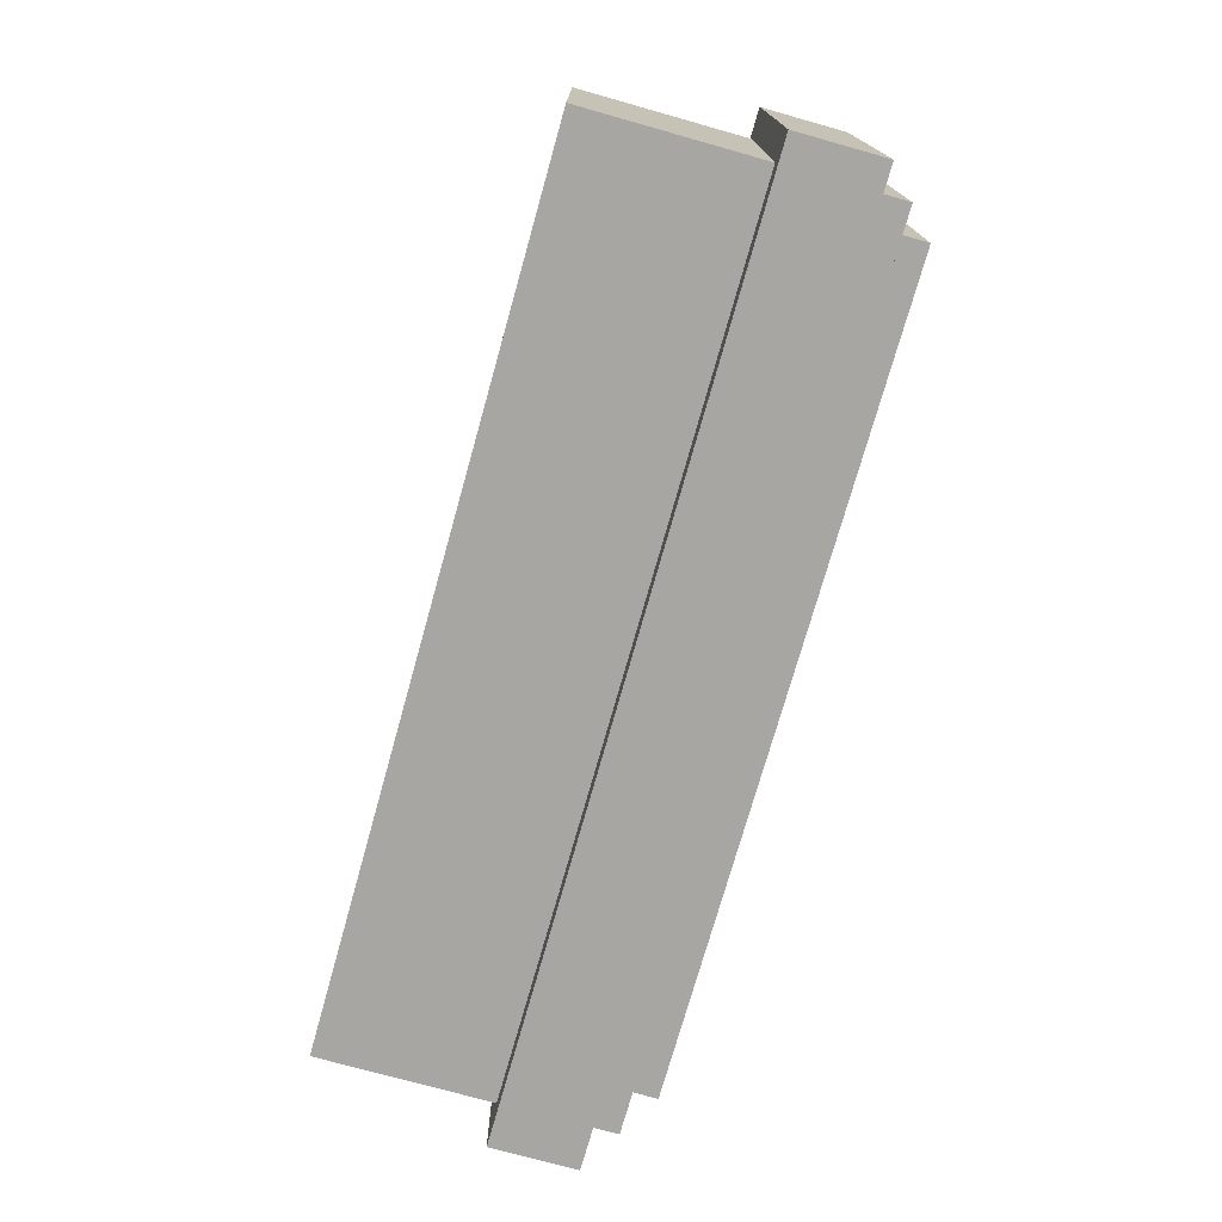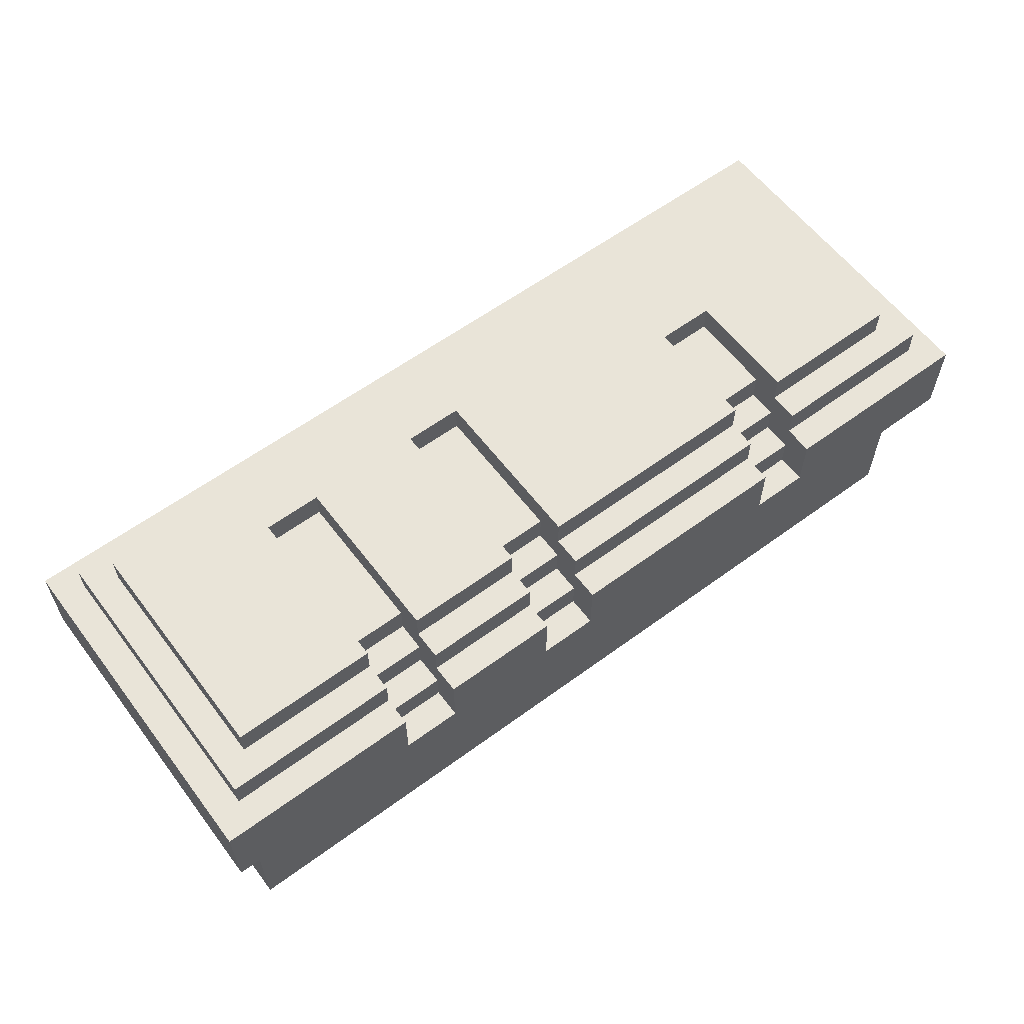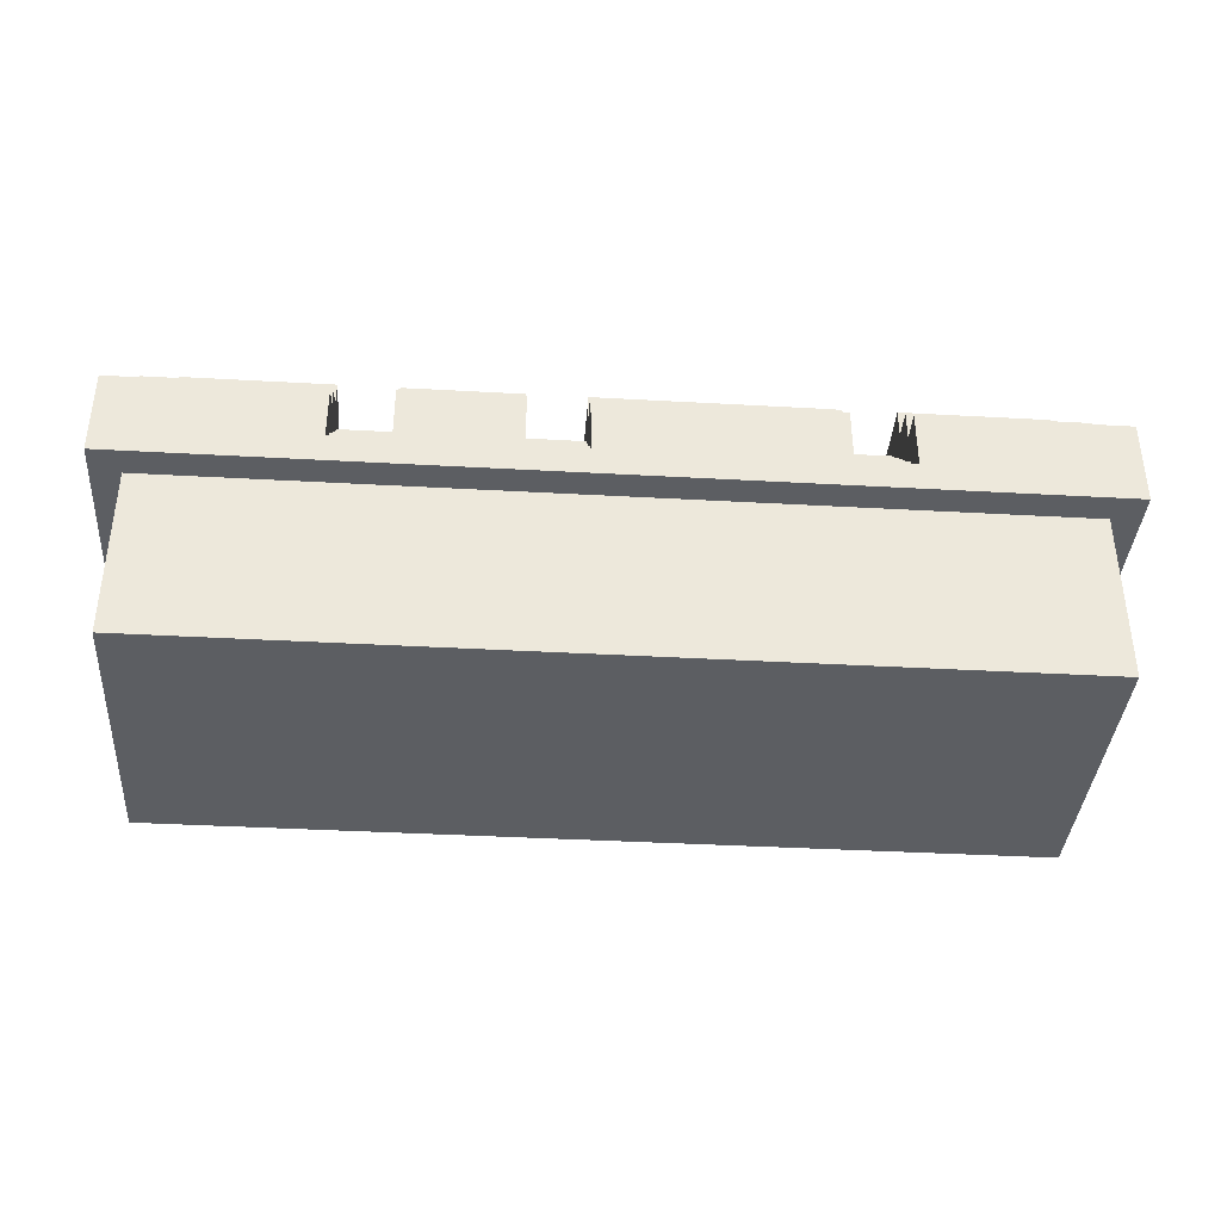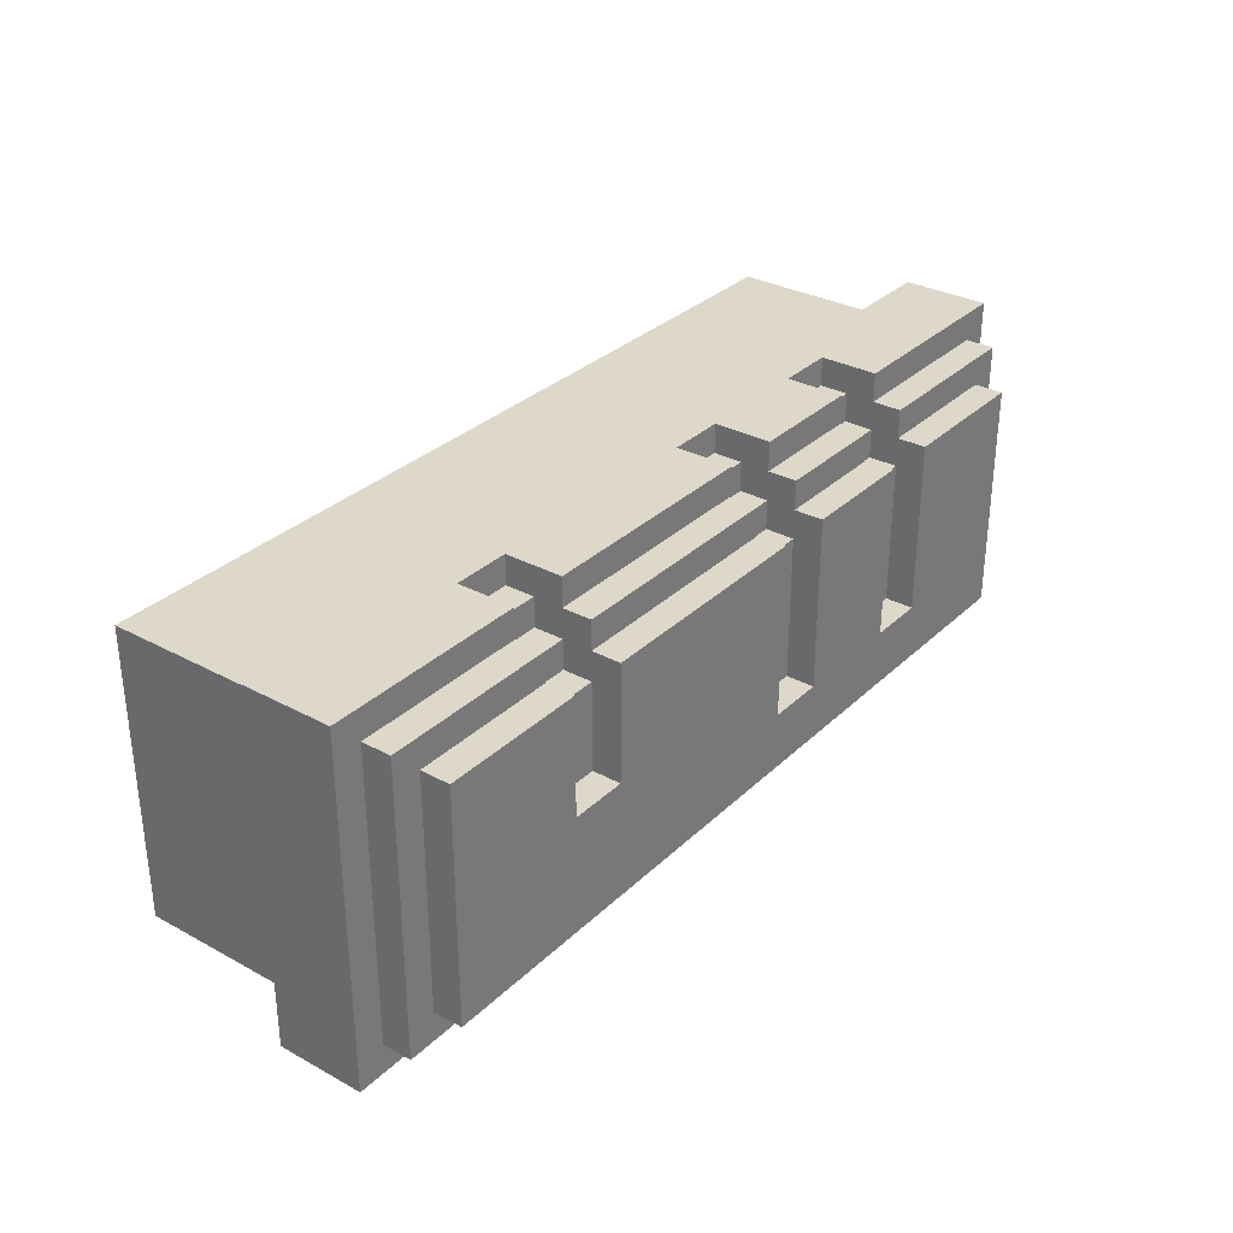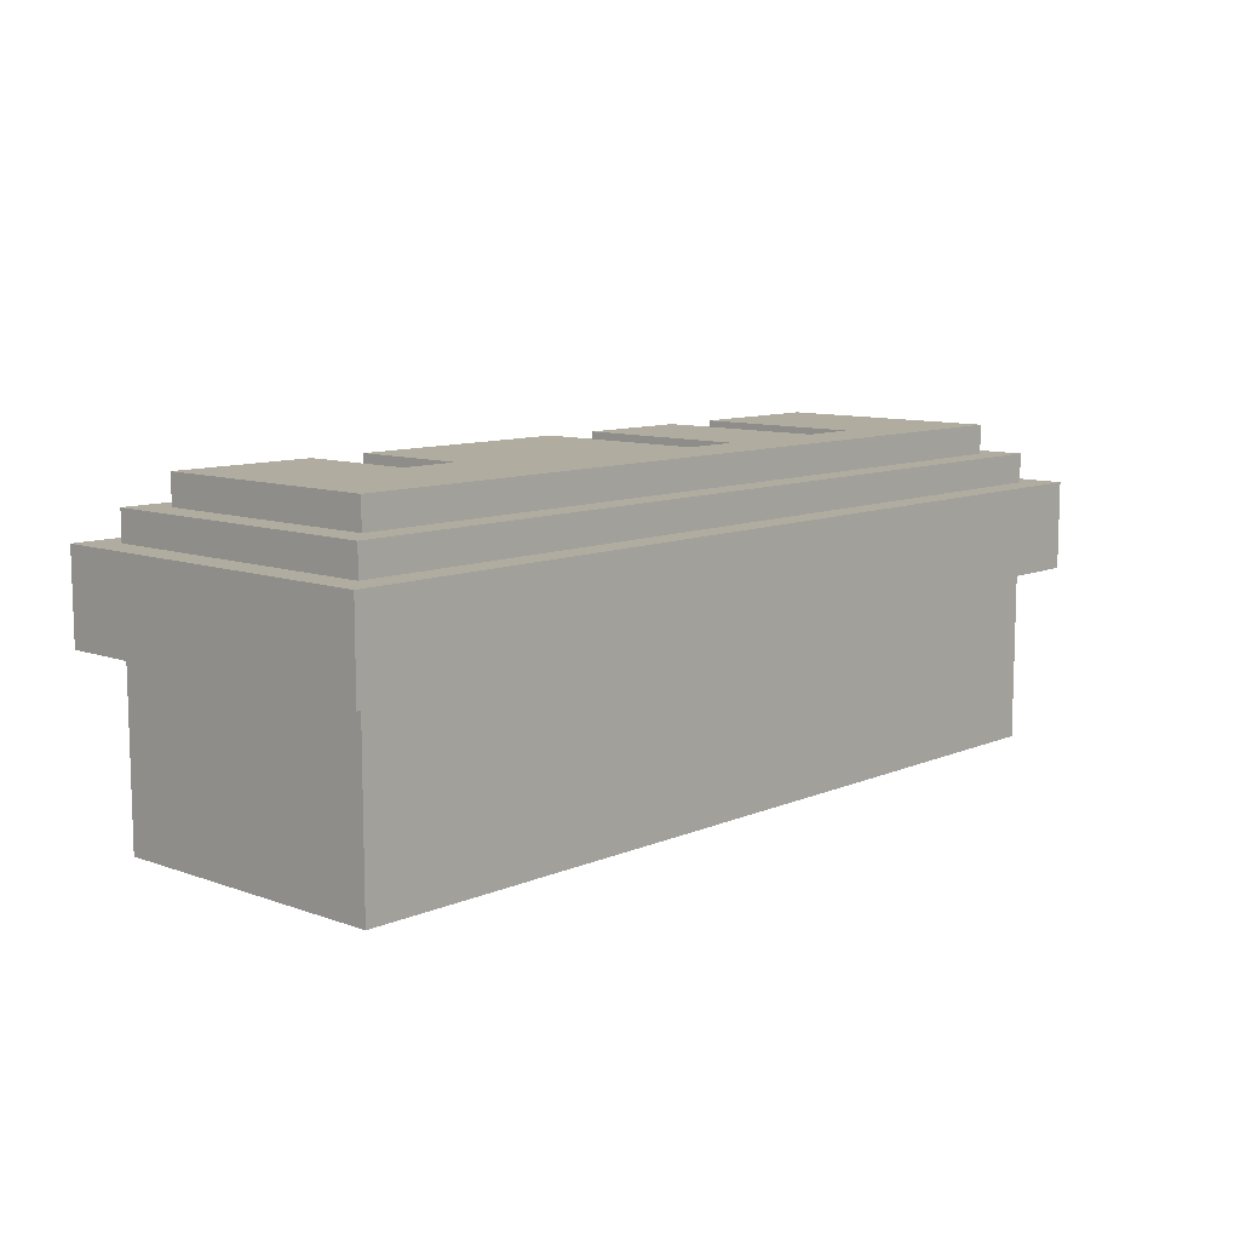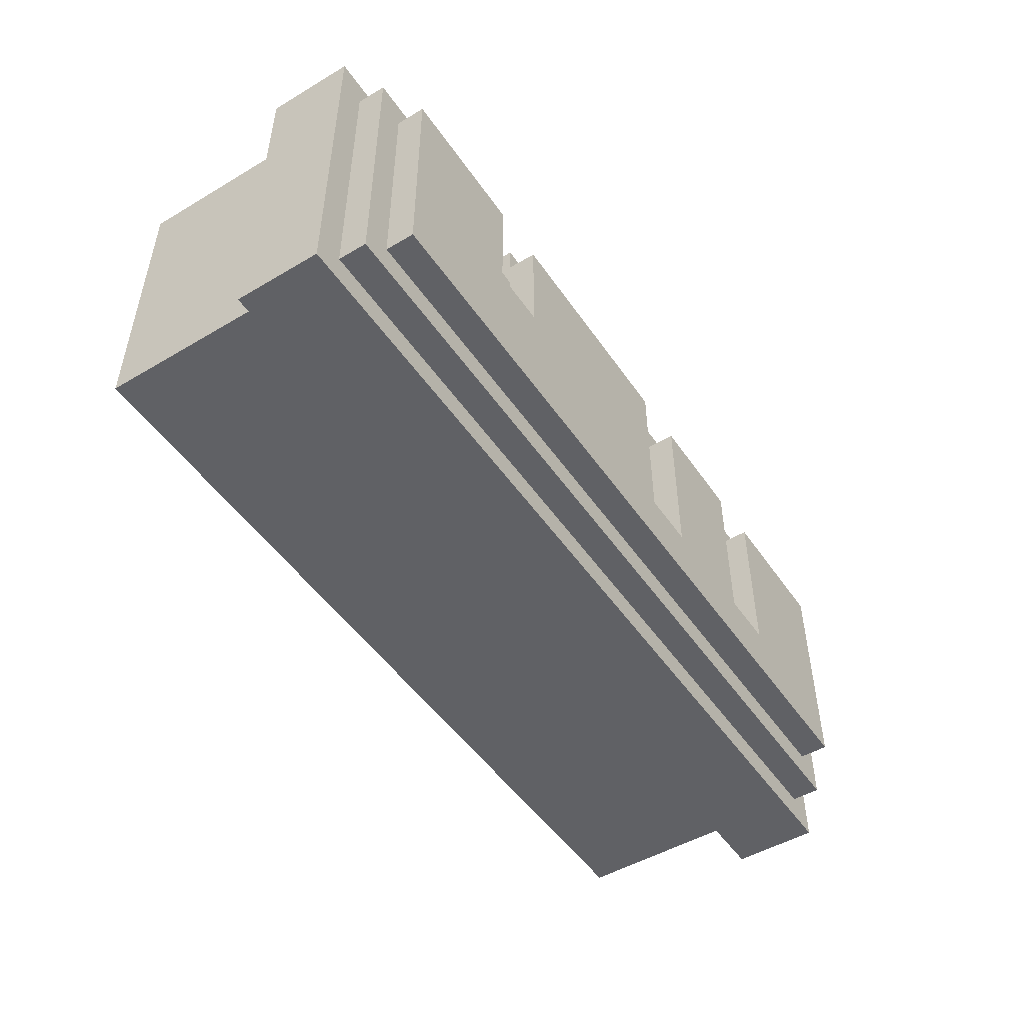
<metadata>
{"format":"obj","ext":"obj","renderer":"f3d","projection":"perspective","resolution":1024,"background":"white","views":[{"elev":-74.2,"azim":74.3,"up":"+Z"},{"elev":59.8,"azim":-37.0,"up":"+Y"},{"elev":-37.9,"azim":-4.1,"up":"+Y"},{"elev":31.6,"azim":127.4,"up":"+Z"},{"elev":9.9,"azim":132.6,"up":"+Y"},{"elev":-49.4,"azim":123.2,"up":"+Z"}]}
</metadata>
<code>
g pumpkin_bread
v -16 6 6
v -16 6 -6
v -16 9 6
v -16 9 -6
v -15 0 5
v -15 0 -5
v -15 6 5
v -15 6 -5
v -15 9 5
v -15 9 -5
v -15 10 5
v -15 10 -5
v -14 10 4
v -14 10 -4
v -14 11 4
v -14 11 -4
v -7 7 6
v -7 7 5
v -7 8 5
v -7 8 4
v -7 9 6
v -7 9 5
v -7 9 4
v -7 9 3
v -7 10 5
v -7 10 4
v -7 10 3
v -7 10 -2
v -7 11 4
v -7 11 -2
v -1 7 6
v -1 7 5
v -1 8 5
v -1 8 4
v -1 9 6
v -1 9 5
v -1 9 4
v -1 9 3
v -1 10 5
v -1 10 4
v -1 10 3
v -1 10 -2
v -1 11 4
v -1 11 -2
v 9 7 6
v 9 7 5
v 9 8 5
v 9 8 4
v 9 9 6
v 9 9 5
v 9 9 4
v 9 9 3
v 9 10 5
v 9 10 4
v 9 10 3
v 9 10 -0
v 9 11 4
v 9 11 -0
v -9 7 6
v -9 7 5
v -9 8 5
v -9 8 4
v -9 9 6
v -9 9 5
v -9 9 4
v -9 9 3
v -9 10 5
v -9 10 4
v -9 10 3
v -9 10 -2
v -9 11 4
v -9 11 -2
v -3 7 6
v -3 7 5
v -3 8 5
v -3 8 4
v -3 9 6
v -3 9 5
v -3 9 4
v -3 9 3
v -3 10 5
v -3 10 4
v -3 10 3
v -3 10 -2
v -3 11 4
v -3 11 -2
v 7 7 6
v 7 7 5
v 7 8 5
v 7 8 4
v 7 9 6
v 7 9 5
v 7 9 4
v 7 9 3
v 7 10 5
v 7 10 4
v 7 10 3
v 7 10 -0
v 7 11 4
v 7 11 -0
v 14 10 4
v 14 10 -4
v 14 11 4
v 14 11 -4
v 15 0 5
v 15 0 -5
v 15 6 5
v 15 6 -5
v 15 9 5
v 15 9 -5
v 15 10 5
v 15 10 -5
v 16 6 6
v 16 6 -6
v 16 9 6
v 16 9 -6
v -16 6 6
v -16 9 6
v -9 7 6
v -9 9 6
v -7 7 6
v -7 9 6
v -3 7 6
v -3 9 6
v -1 7 6
v -1 9 6
v 7 7 6
v 7 9 6
v 9 7 6
v 9 9 6
v 16 6 6
v 16 9 6
v -15 0 5
v -15 6 5
v -15 9 5
v -15 10 5
v -9 7 5
v -9 8 5
v -9 9 5
v -9 10 5
v -7 7 5
v -7 8 5
v -7 9 5
v -7 10 5
v -3 7 5
v -3 8 5
v -3 9 5
v -3 10 5
v -1 7 5
v -1 8 5
v -1 9 5
v -1 10 5
v 7 7 5
v 7 8 5
v 7 9 5
v 7 10 5
v 9 7 5
v 9 8 5
v 9 9 5
v 9 10 5
v 15 0 5
v 15 6 5
v 15 9 5
v 15 10 5
v -14 10 4
v -14 11 4
v -9 8 4
v -9 9 4
v -9 10 4
v -9 11 4
v -7 8 4
v -7 9 4
v -7 10 4
v -7 11 4
v -3 8 4
v -3 9 4
v -3 10 4
v -3 11 4
v -1 8 4
v -1 9 4
v -1 10 4
v -1 11 4
v 7 8 4
v 7 9 4
v 7 10 4
v 7 11 4
v 9 8 4
v 9 9 4
v 9 10 4
v 9 11 4
v 14 10 4
v 14 11 4
v -9 9 3
v -9 10 3
v -7 9 3
v -7 10 3
v -3 9 3
v -3 10 3
v -1 9 3
v -1 10 3
v 7 9 3
v 7 10 3
v 9 9 3
v 9 10 3
v 7 10 -0
v 7 11 -0
v 9 10 -0
v 9 11 -0
v -9 10 -2
v -9 11 -2
v -7 10 -2
v -7 11 -2
v -3 10 -2
v -3 11 -2
v -1 10 -2
v -1 11 -2
v -14 10 -4
v -14 11 -4
v 14 10 -4
v 14 11 -4
v -15 0 -5
v -15 6 -5
v -15 9 -5
v -15 10 -5
v 15 0 -5
v 15 6 -5
v 15 9 -5
v 15 10 -5
v -16 6 -6
v -16 9 -6
v 16 6 -6
v 16 9 -6
v -15 0 5
v 15 0 5
v -15 0 -5
v 15 0 -5
v -16 6 6
v 16 6 6
v -15 6 5
v 15 6 5
v -15 6 -5
v 15 6 -5
v -16 6 -6
v 16 6 -6
v -9 7 6
v -7 7 6
v -3 7 6
v -1 7 6
v 7 7 6
v 9 7 6
v -9 7 5
v -7 7 5
v -3 7 5
v -1 7 5
v 7 7 5
v 9 7 5
v -9 8 5
v -7 8 5
v -3 8 5
v -1 8 5
v 7 8 5
v 9 8 5
v -9 8 4
v -7 8 4
v -3 8 4
v -1 8 4
v 7 8 4
v 9 8 4
v -16 9 6
v -9 9 6
v -7 9 6
v -3 9 6
v -1 9 6
v 7 9 6
v 9 9 6
v 16 9 6
v -15 9 5
v -9 9 5
v -7 9 5
v -3 9 5
v -1 9 5
v 7 9 5
v 9 9 5
v 15 9 5
v -9 9 4
v -7 9 4
v -3 9 4
v -1 9 4
v 7 9 4
v 9 9 4
v -9 9 3
v -7 9 3
v -3 9 3
v -1 9 3
v 7 9 3
v 9 9 3
v -15 9 -5
v 15 9 -5
v -16 9 -6
v 16 9 -6
v -15 10 5
v -9 10 5
v -7 10 5
v -3 10 5
v -1 10 5
v 7 10 5
v 9 10 5
v 15 10 5
v -14 10 4
v -9 10 4
v -7 10 4
v -3 10 4
v -1 10 4
v 7 10 4
v 9 10 4
v 14 10 4
v -9 10 3
v -7 10 3
v -3 10 3
v -1 10 3
v 7 10 3
v 9 10 3
v 7 10 -0
v 9 10 -0
v -9 10 -2
v -7 10 -2
v -3 10 -2
v -1 10 -2
v -14 10 -4
v 14 10 -4
v -15 10 -5
v 15 10 -5
v -14 11 4
v -9 11 4
v -7 11 4
v -3 11 4
v -1 11 4
v 7 11 4
v 9 11 4
v 14 11 4
v 7 11 -0
v 9 11 -0
v -9 11 -2
v -7 11 -2
v -3 11 -2
v -1 11 -2
v -14 11 -4
v 14 11 -4
f 3 2 1
f 4 2 3
f 7 6 5
f 8 6 7
f 11 10 9
f 12 10 11
f 15 14 13
f 16 14 15
f 19 18 17
f 21 19 17
f 21 20 19
f 22 20 21
f 23 20 22
f 25 24 23
f 25 23 22
f 26 24 25
f 27 24 26
f 29 28 27
f 29 27 26
f 30 28 29
f 33 32 31
f 35 33 31
f 35 34 33
f 36 34 35
f 37 34 36
f 39 38 37
f 39 37 36
f 40 38 39
f 41 38 40
f 43 42 41
f 43 41 40
f 44 42 43
f 47 46 45
f 49 47 45
f 49 48 47
f 50 48 49
f 51 48 50
f 53 52 51
f 53 51 50
f 54 52 53
f 55 52 54
f 57 56 55
f 57 55 54
f 58 56 57
f 59 60 61
f 59 61 63
f 61 62 63
f 63 62 64
f 64 62 65
f 65 66 67
f 64 65 67
f 67 66 68
f 68 66 69
f 69 70 71
f 68 69 71
f 71 70 72
f 73 74 75
f 73 75 77
f 75 76 77
f 77 76 78
f 78 76 79
f 79 80 81
f 78 79 81
f 81 80 82
f 82 80 83
f 83 84 85
f 82 83 85
f 85 84 86
f 87 88 89
f 87 89 91
f 89 90 91
f 91 90 92
f 92 90 93
f 93 94 95
f 92 93 95
f 95 94 96
f 96 94 97
f 97 98 99
f 96 97 99
f 99 98 100
f 101 102 103
f 103 102 104
f 105 106 107
f 107 106 108
f 109 110 111
f 111 110 112
f 113 114 115
f 115 114 116
f 119 118 117
f 120 118 119
f 121 119 117
f 123 121 117
f 123 122 121
f 124 122 123
f 125 123 117
f 127 125 117
f 127 126 125
f 128 126 127
f 129 127 117
f 131 129 117
f 131 130 129
f 132 130 131
f 139 136 135
f 140 136 139
f 141 138 137
f 142 138 141
f 147 144 143
f 148 144 147
f 149 146 145
f 150 146 149
f 155 152 151
f 156 152 155
f 157 154 153
f 158 154 157
f 161 134 133
f 162 134 161
f 163 160 159
f 164 160 163
f 169 166 165
f 170 166 169
f 171 168 167
f 172 168 171
f 177 174 173
f 178 174 177
f 179 176 175
f 180 176 179
f 185 182 181
f 186 182 185
f 187 184 183
f 188 184 187
f 191 190 189
f 192 190 191
f 195 194 193
f 196 194 195
f 199 198 197
f 200 198 199
f 203 202 201
f 204 202 203
f 207 206 205
f 208 206 207
f 211 210 209
f 212 210 211
f 215 214 213
f 216 214 215
f 217 218 219
f 219 218 220
f 221 222 225
f 225 222 226
f 223 224 227
f 227 224 228
f 229 230 231
f 231 230 232
f 235 234 233
f 236 234 235
f 239 238 237
f 240 238 239
f 241 239 237
f 242 238 240
f 243 241 237
f 243 242 241
f 244 238 242
f 244 242 243
f 245 246 251
f 251 246 252
f 247 248 253
f 253 248 254
f 249 250 255
f 255 250 256
f 257 258 263
f 263 258 264
f 259 260 265
f 265 260 266
f 261 262 267
f 267 262 268
f 269 270 277
f 277 270 278
f 271 272 279
f 279 272 280
f 273 274 281
f 281 274 282
f 275 276 283
f 283 276 284
f 285 286 291
f 291 286 292
f 287 288 293
f 293 288 294
f 289 290 295
f 295 290 296
f 269 277 297
f 284 276 298
f 269 297 299
f 297 298 299
f 298 276 300
f 299 298 300
f 301 302 309
f 309 302 310
f 303 304 311
f 311 304 312
f 305 306 313
f 313 306 314
f 307 308 315
f 315 308 316
f 321 322 323
f 323 322 324
f 317 318 325
f 325 318 326
f 319 320 327
f 327 320 328
f 301 309 329
f 316 308 330
f 301 329 331
f 329 330 331
f 330 308 332
f 331 330 332
f 337 338 341
f 339 340 342
f 333 334 343
f 335 336 344
f 344 336 345
f 341 342 346
f 337 341 346
f 344 345 347
f 345 346 347
f 333 343 347
f 343 344 347
f 346 342 348
f 347 346 348
f 342 340 348

</code>
